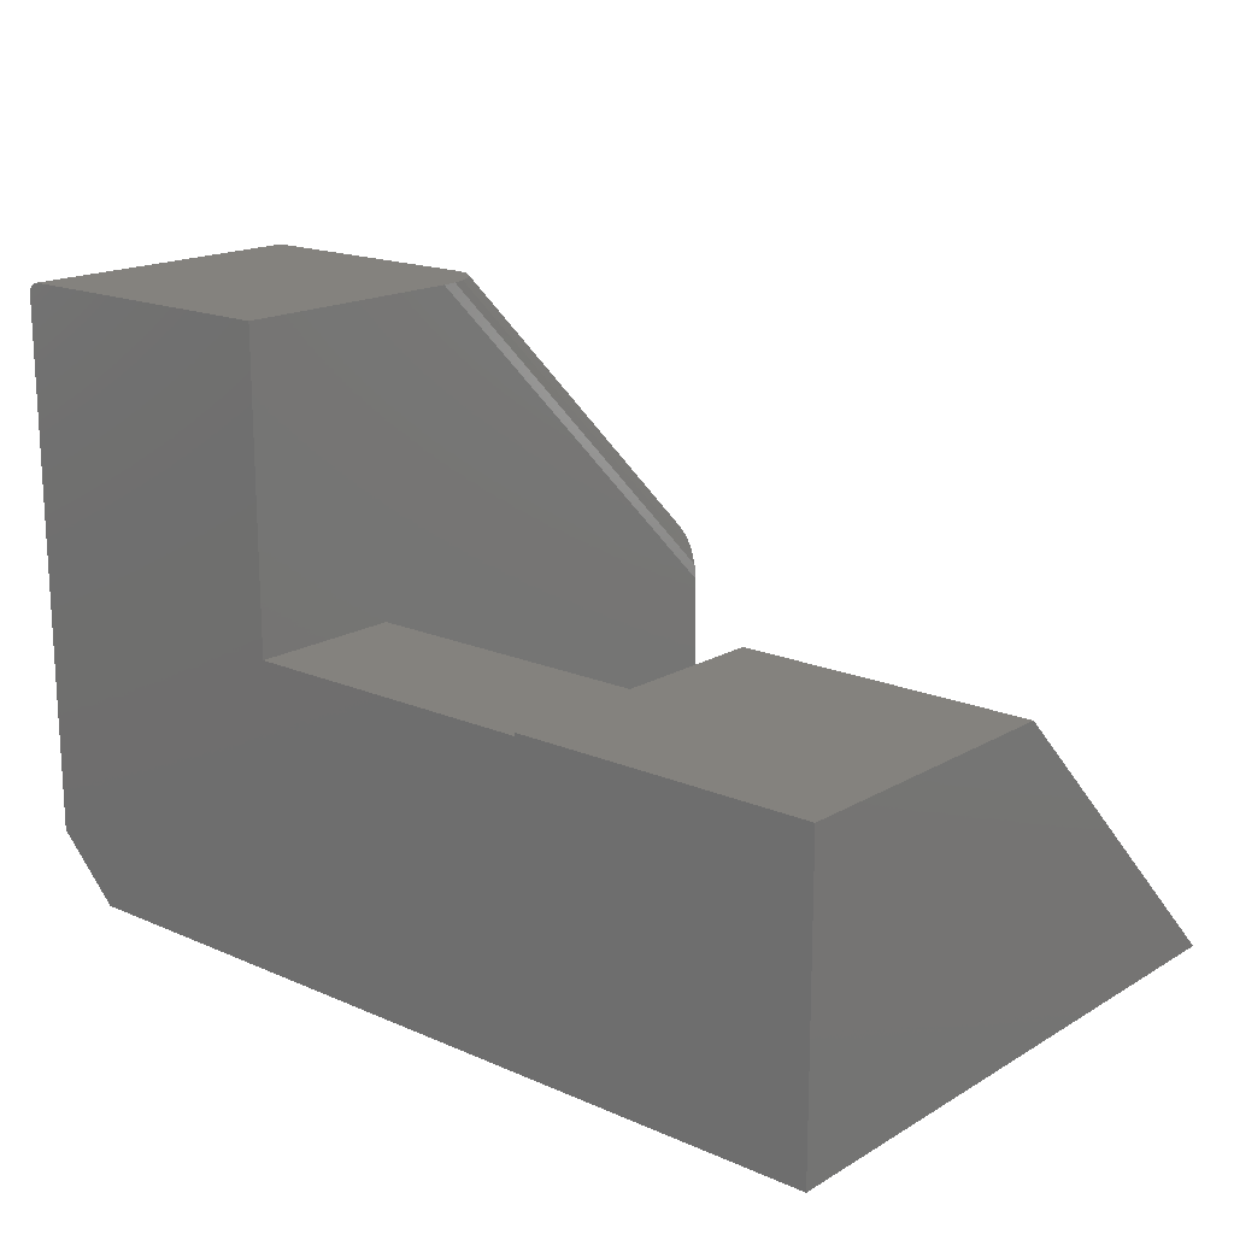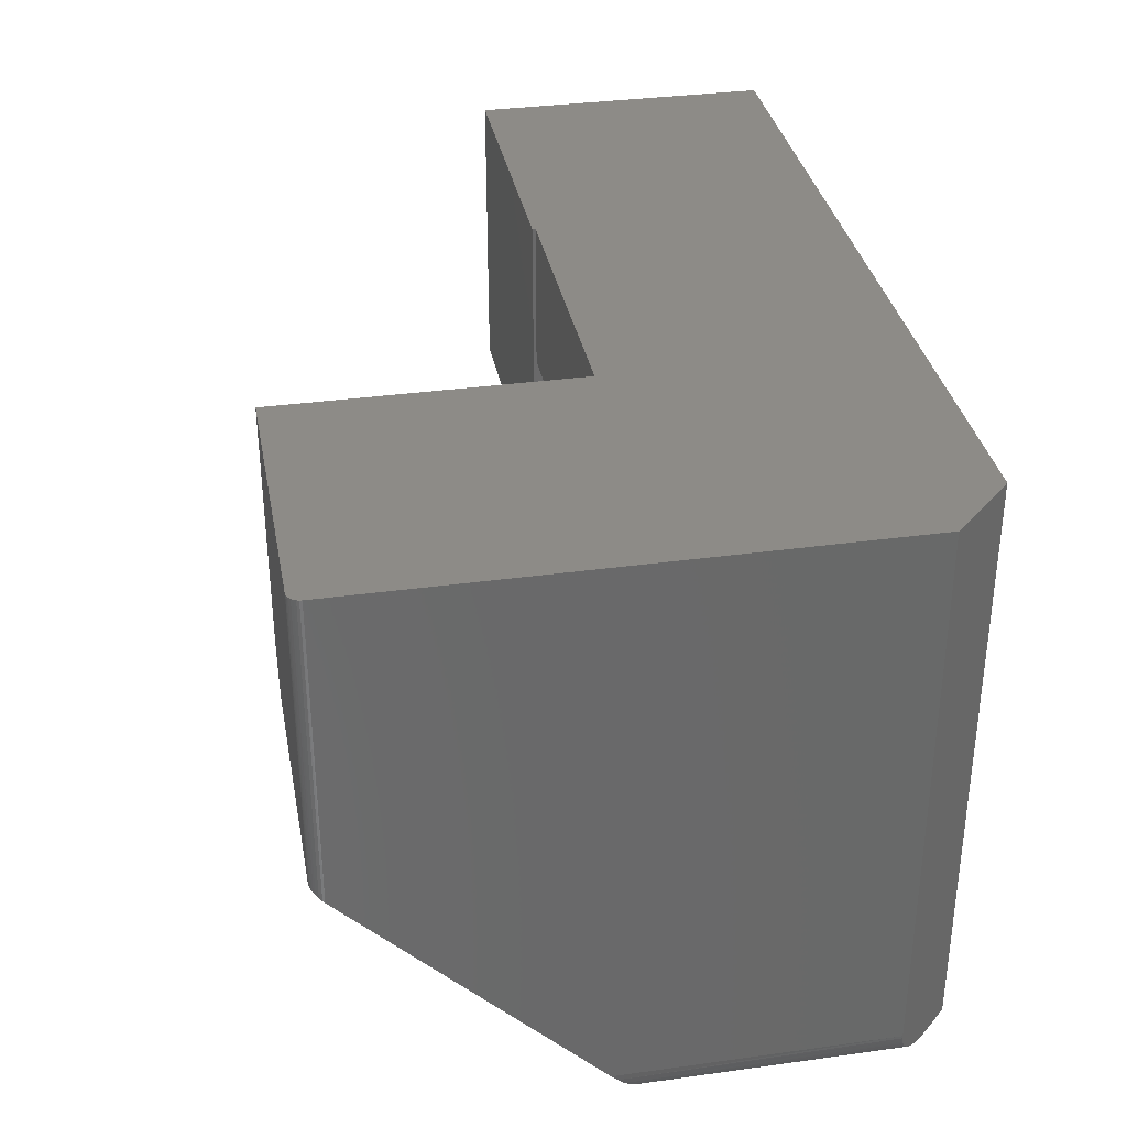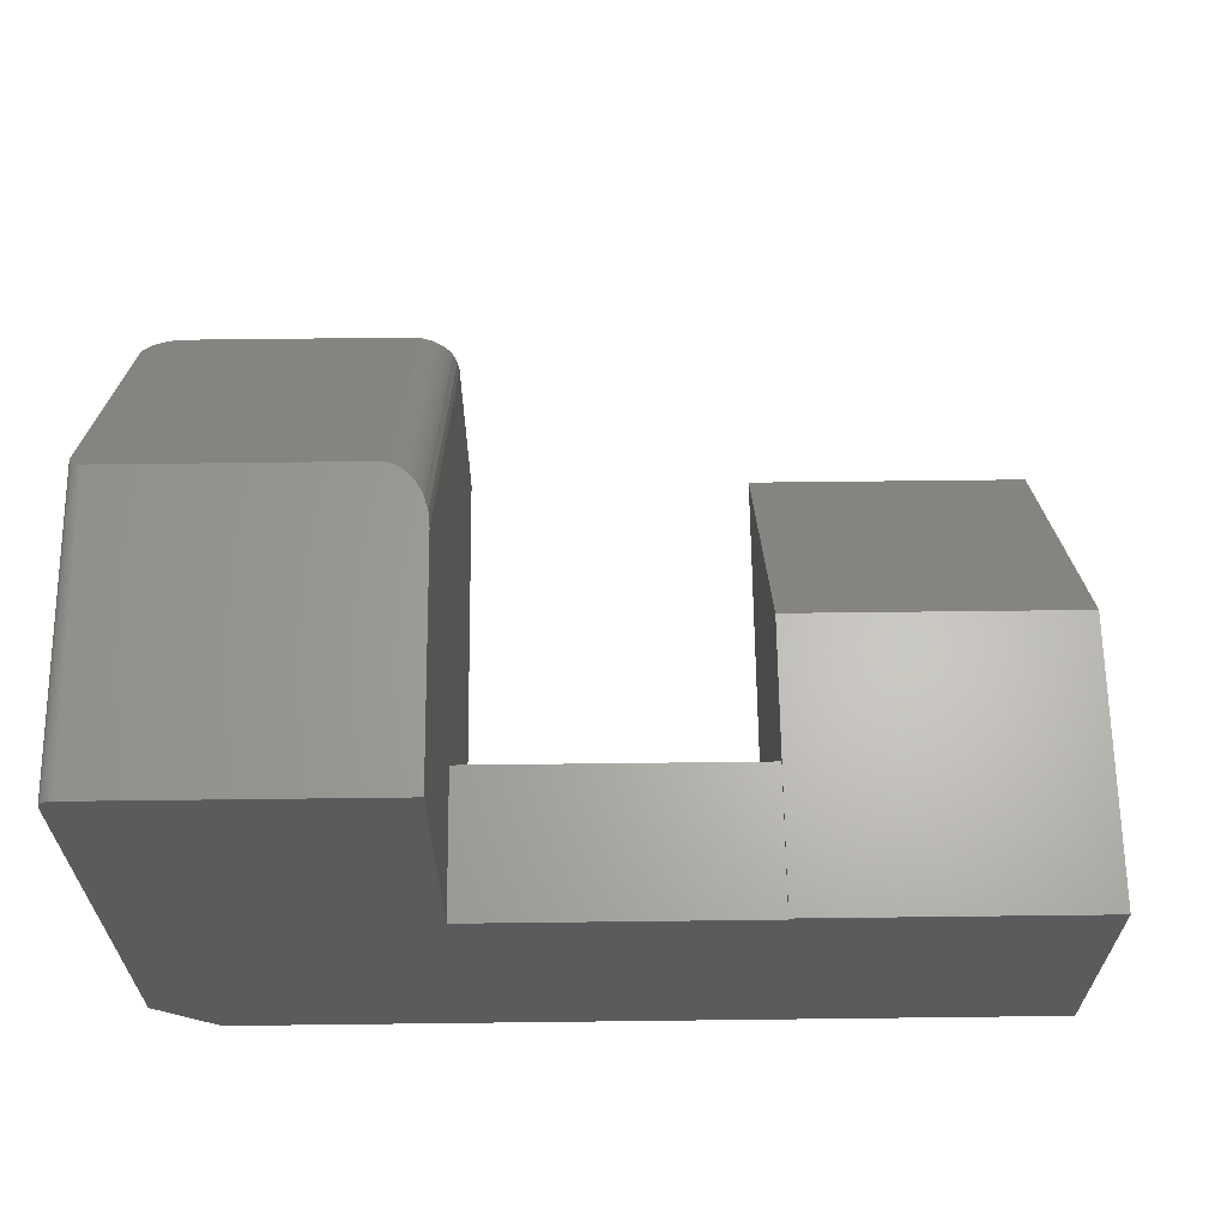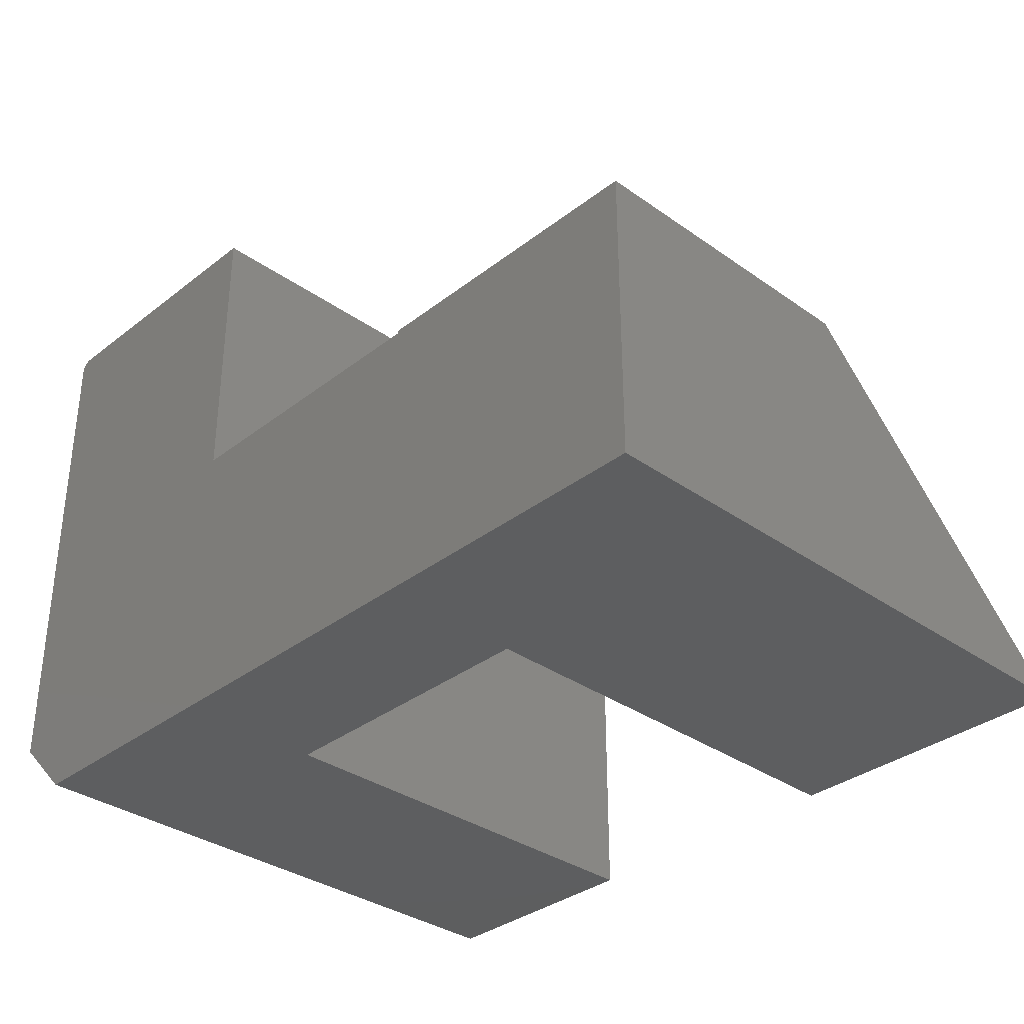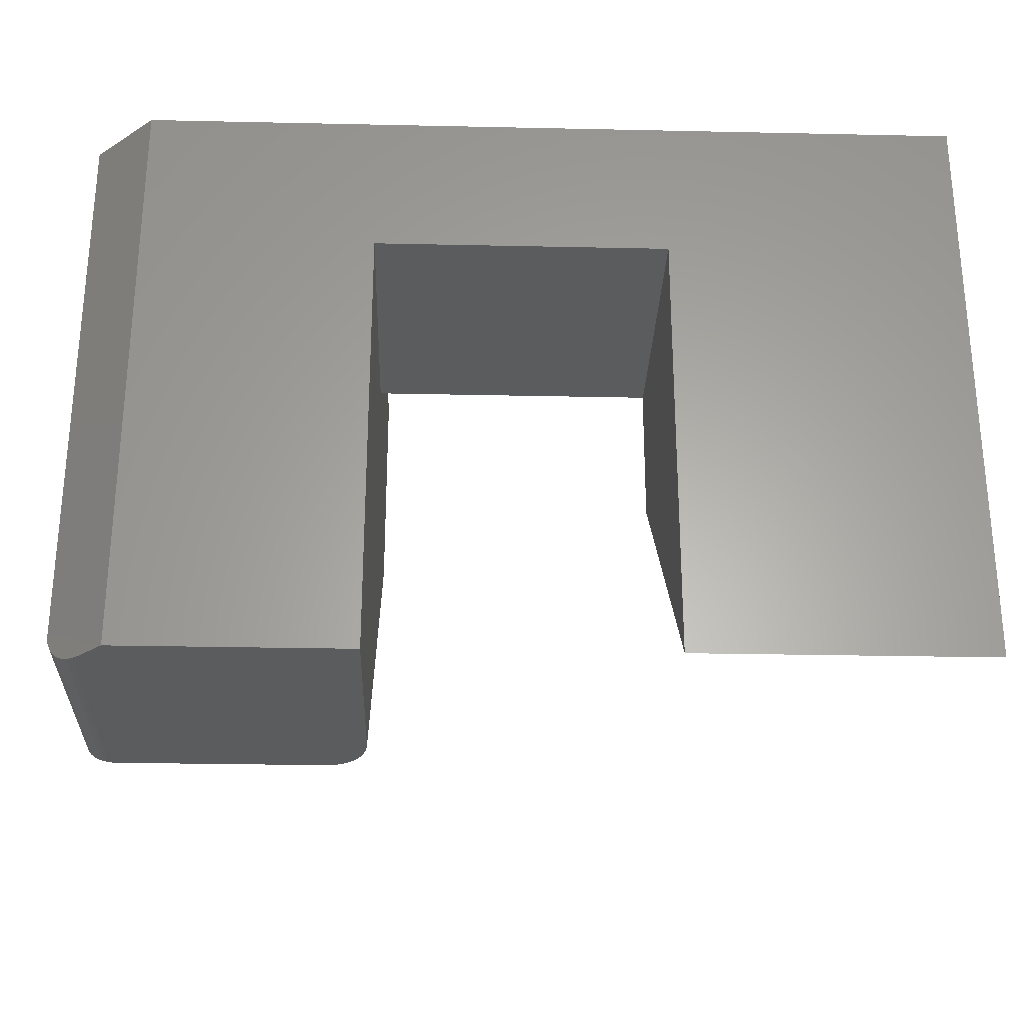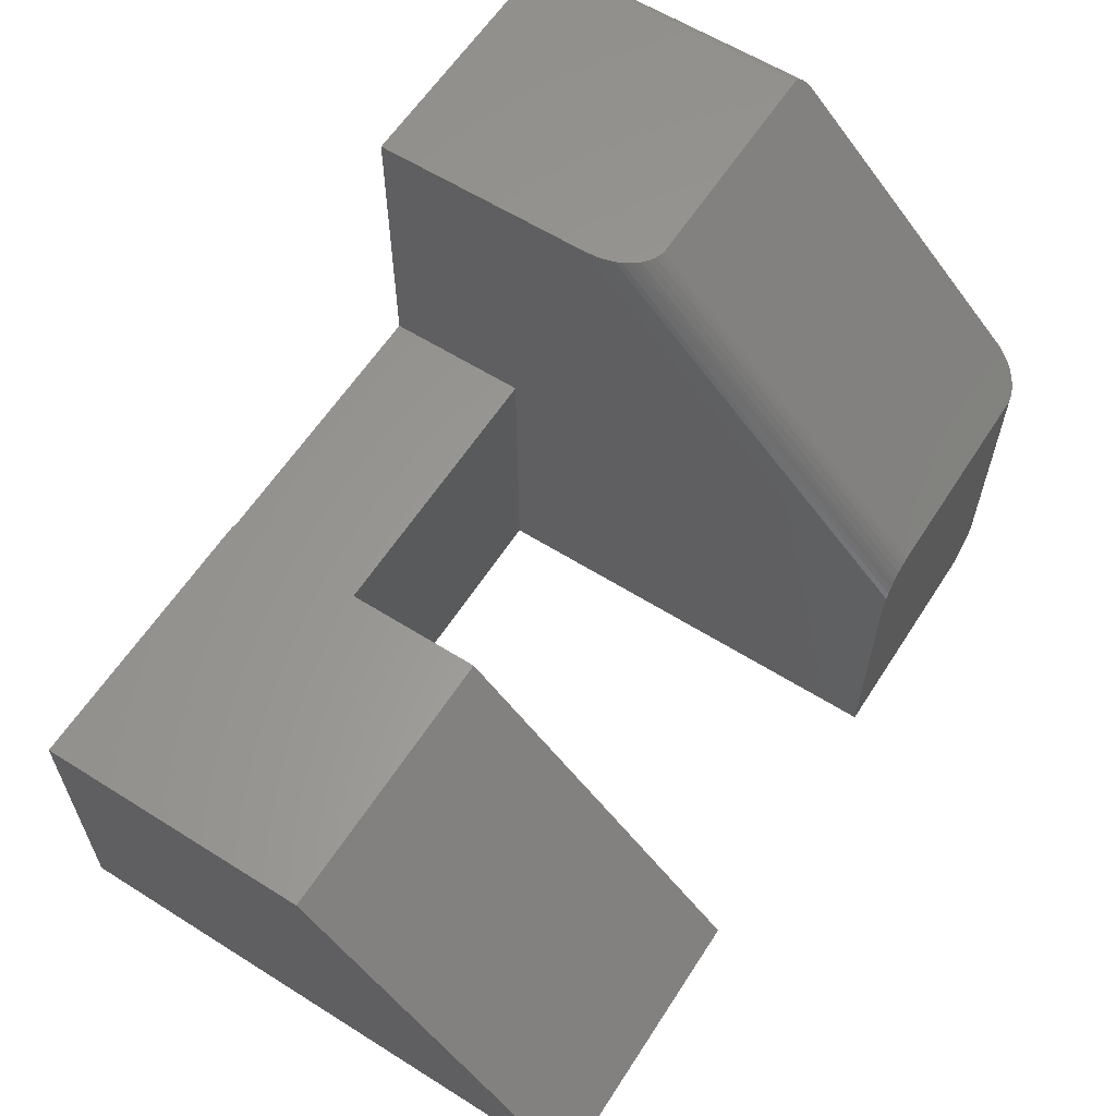
<metadata>
{"format":"stl","ext":"stl","renderer":"f3d","projection":"perspective","resolution":1024,"background":"white","views":[{"elev":17.1,"azim":-139.2,"up":"+Z"},{"elev":34.0,"azim":79.4,"up":"+Y"},{"elev":64.3,"azim":179.3,"up":"+Z"},{"elev":-34.0,"azim":-133.7,"up":"+Z"},{"elev":-27.4,"azim":178.1,"up":"+Y"},{"elev":60.5,"azim":-57.3,"up":"+Z"}]}
</metadata>
<code>
# stl→obj: 89 verts, 174 faces
v 0.2969 -0.75 0
v 0.2969 0 -4.592e-17
v 0.375 4.784e-18 0.07812
v 0.375 -0.7031 0.07812
v 0.3749 -0.7068 0.07798
v 0.3744 -0.7105 0.07755
v 0.3537 -0.7424 0.05678
v 0.3737 -0.7141 0.07682
v 0.3727 -0.7176 0.07583
v 0.3699 -0.7243 0.07305
v 0.3662 -0.7305 0.06928
v 0.3615 -0.736 0.06463
v 0.3577 -0.7395 0.06082
v 0.3451 -0.7468 0.0482
v 0.3362 -0.7493 0.03931
v 0.3281 -0.75 0.03125
v -0.75 2.32e-17 0.3789
v -0.375 2.32e-17 0.3789
v -0.375 2.296e-17 0.375
v 0.3594 4.592e-17 0.75
v 0.3624 4.591e-17 0.7497
v 0.3654 4.585e-17 0.7488
v 0 4.592e-17 0.75
v 0.3681 4.576e-17 0.7474
v 0.3704 4.564e-17 0.7454
v 0.3724 4.55e-17 0.7431
v 0.3738 4.533e-17 0.7404
v 0.3747 4.515e-17 0.7374
v 0.375 4.497e-17 0.7344
v 2.776e-17 2.296e-17 0.375
v -0.75 0 -4.592e-17
v 0 -0.75 0
v 0 -0.1875 -2.296e-17
v -0.375 -0.1875 -3.444e-17
v -0.75 -0.75 0
v -0.375 -0.75 0
v -0.375 -0.3711 0.3789
v -0.75 -0.3711 0.3789
v -0.375 -0.1875 0.375
v 2.296e-17 -0.1875 0.375
v 0 -0.75 0.3024
v 0 -0.2929 0.75
v 0.3594 -0.3711 0.75
v 0.05469 -0.3711 0.75
v 0.3748 -0.3843 0.7371
v 0.05469 -0.75 0.3789
v 0.3391 -0.7487 0.3802
v 0.3426 -0.7477 0.3812
v 0.3494 -0.7449 0.3839
v 0.3555 -0.7412 0.3876
v 0.361 -0.7365 0.3922
v 0.3645 -0.7327 0.3959
v 0.3674 -0.7286 0.3999
v 0.3718 -0.7201 0.4083
v 0.3743 -0.7112 0.417
v 0.375 -0.7031 0.4248
v 0.375 -0.387 0.7344
v 0.3281 -0.75 0.3789
v 0.3318 -0.7499 0.3791
v 0.3355 -0.7494 0.3795
v 0.3618 -0.3712 0.7498
v 0.3737 -0.3807 0.7405
v 0.3719 -0.3775 0.7437
v 0.3703 -0.3756 0.7455
v 0.3685 -0.3741 0.7471
v 0.3664 -0.3728 0.7483
v 0.3642 -0.3718 0.7492
v 0.04187 -0.75 0.3768
v 0.05038 -0.75 0.3787
v 0.04611 -0.75 0.378
v 0.03777 -0.75 0.3752
v 0.02992 -0.75 0.3706
v 0.02271 -0.75 0.3645
v 0.01821 -0.75 0.3594
v 0.01423 -0.75 0.3539
v 0.009805 -0.75 0.3461
v 0.006262 -0.75 0.338
v 0.001649 -0.75 0.321
v 0.001664 -0.312 0.75
v 0.04611 -0.3701 0.75
v 0.05037 -0.3708 0.75
v 0.009905 -0.3377 0.75
v 0.01444 -0.3458 0.75
v 0.01834 -0.3513 0.75
v 0.02273 -0.3563 0.75
v 0.02993 -0.3626 0.75
v 0.03778 -0.3672 0.75
v 0.04187 -0.3689 0.75
v 0.00629 -0.3293 0.75
f 1 2 3
f 1 3 4
f 1 4 5
f 1 5 6
f 7 6 8
f 7 8 9
f 7 9 10
f 7 10 11
f 7 11 12
f 7 12 13
f 6 7 14
f 6 14 15
f 6 15 16
f 6 16 1
f 17 18 19
f 20 21 22
f 23 20 22
f 23 22 24
f 23 24 25
f 23 25 26
f 23 26 27
f 23 27 28
f 23 28 29
f 23 29 3
f 23 3 30
f 31 17 19
f 31 19 30
f 31 30 3
f 31 3 2
f 1 32 2
f 2 32 33
f 2 33 31
f 31 33 34
f 31 34 35
f 35 34 36
f 18 17 37
f 37 17 38
f 35 38 31
f 31 38 17
f 38 35 37
f 37 35 36
f 39 36 34
f 37 36 39
f 37 39 19
f 37 19 18
f 34 33 39
f 39 33 40
f 40 30 39
f 39 30 19
f 40 23 30
f 32 41 33
f 33 41 40
f 41 42 40
f 40 42 23
f 43 44 45
f 46 47 48
f 46 48 49
f 46 49 50
f 46 50 51
f 46 51 52
f 46 52 53
f 46 53 54
f 46 54 55
f 46 55 56
f 46 56 57
f 46 57 45
f 46 45 44
f 47 46 58
f 47 58 59
f 47 59 60
f 61 43 45
f 61 45 62
f 61 62 63
f 61 63 64
f 61 64 65
f 61 65 66
f 61 66 67
f 46 68 58
f 46 69 68
f 16 32 1
f 68 69 70
f 41 32 16
f 41 16 58
f 41 58 68
f 41 68 71
f 41 71 72
f 41 72 73
f 41 73 74
f 41 74 75
f 41 75 76
f 41 76 77
f 41 77 78
f 4 3 56
f 56 3 29
f 56 29 57
f 4 55 5
f 4 56 55
f 58 15 59
f 58 16 15
f 59 15 60
f 47 60 15
f 15 14 47
f 14 48 47
f 49 48 14
f 14 7 49
f 49 7 50
f 50 7 13
f 50 13 12
f 50 12 51
f 52 51 12
f 12 11 52
f 52 11 53
f 53 11 10
f 53 10 54
f 10 9 54
f 54 9 8
f 54 8 6
f 54 6 55
f 55 6 5
f 42 79 23
f 20 23 80
f 20 80 81
f 20 81 44
f 20 44 43
f 82 83 84
f 82 84 85
f 82 85 86
f 82 86 87
f 82 87 88
f 80 23 79
f 80 79 89
f 80 89 82
f 80 82 88
f 42 78 79
f 42 41 78
f 79 78 77
f 79 77 89
f 89 77 76
f 89 76 82
f 82 76 75
f 82 75 83
f 83 75 74
f 83 74 84
f 84 74 73
f 84 73 85
f 85 73 72
f 85 72 86
f 86 72 71
f 86 71 87
f 87 71 68
f 46 44 69
f 69 44 81
f 69 81 70
f 70 81 80
f 70 80 68
f 68 80 88
f 68 88 87
f 57 28 45
f 57 29 28
f 21 67 22
f 67 66 22
f 24 22 66
f 24 66 65
f 24 65 64
f 24 64 25
f 25 64 63
f 25 63 26
f 26 63 62
f 26 62 27
f 27 62 45
f 27 45 28
f 20 43 21
f 21 43 61
f 21 61 67

</code>
